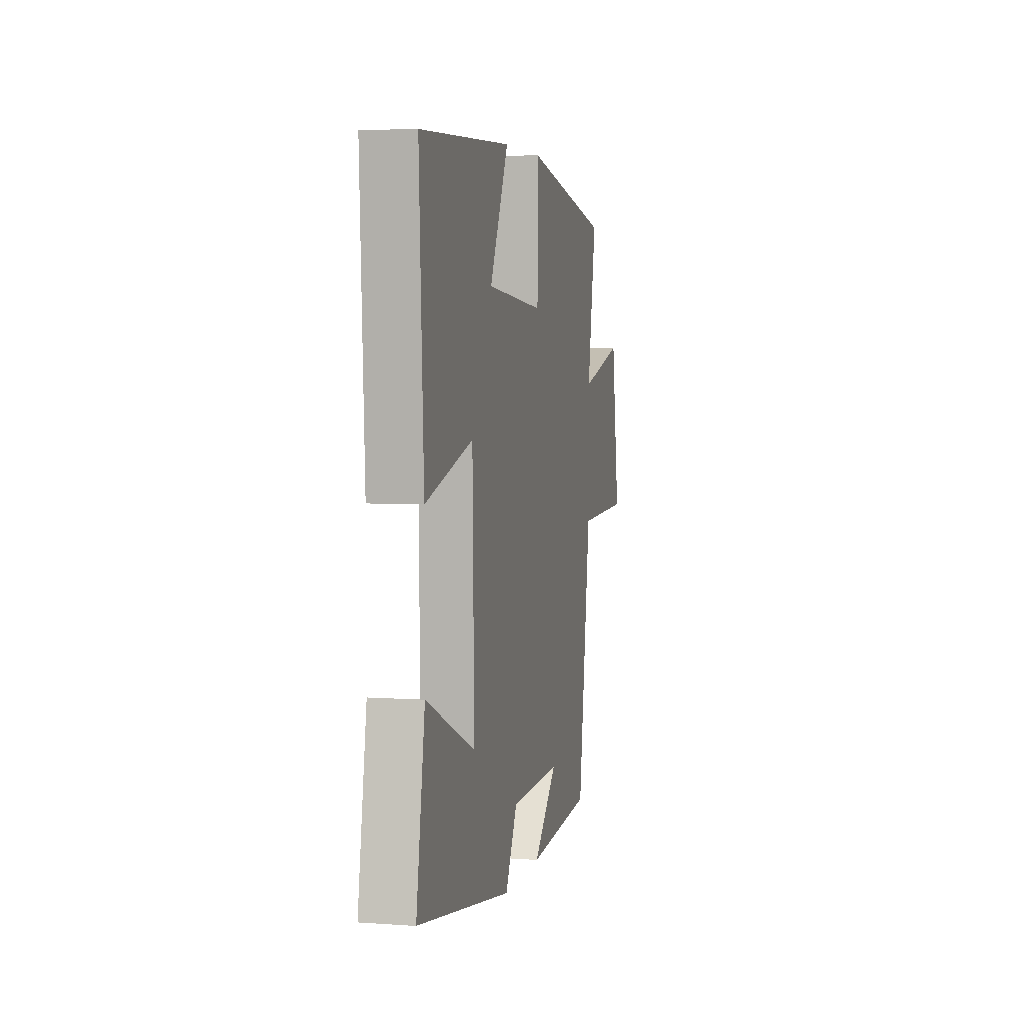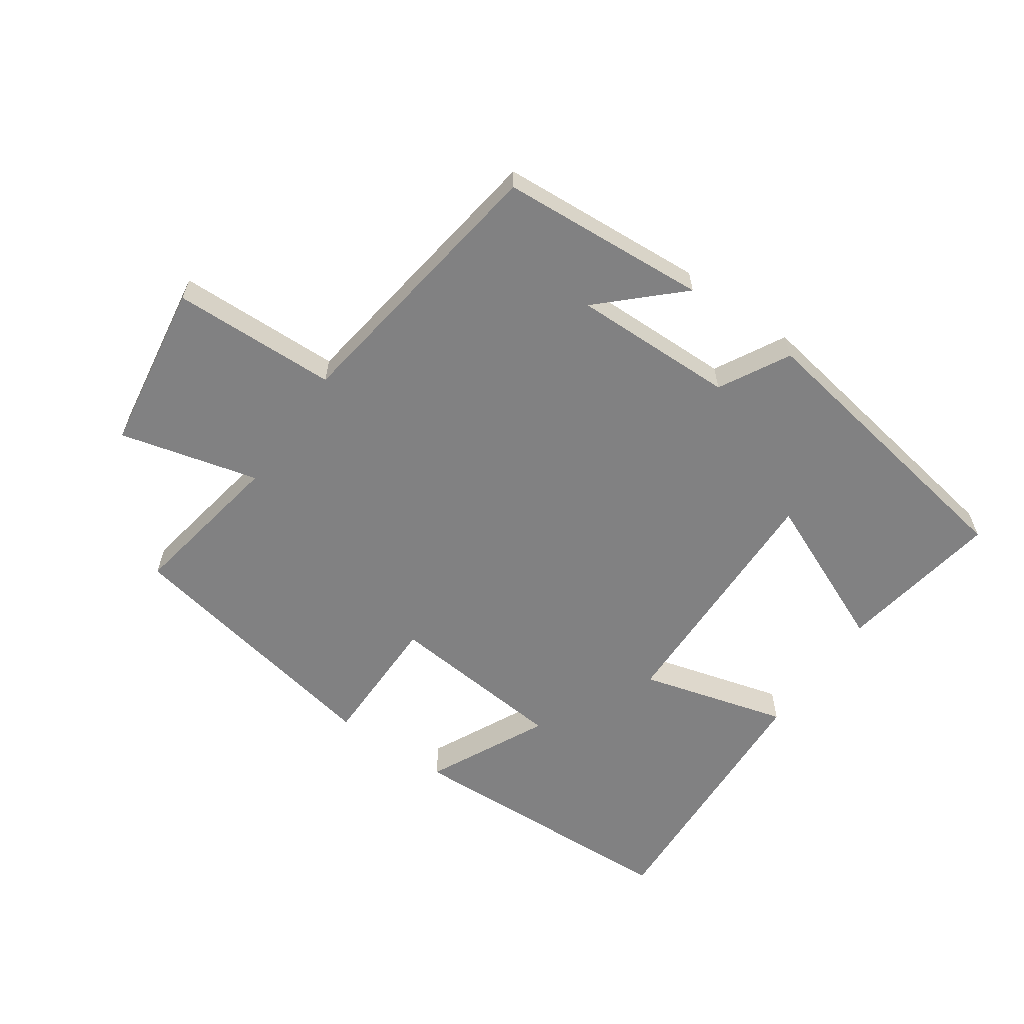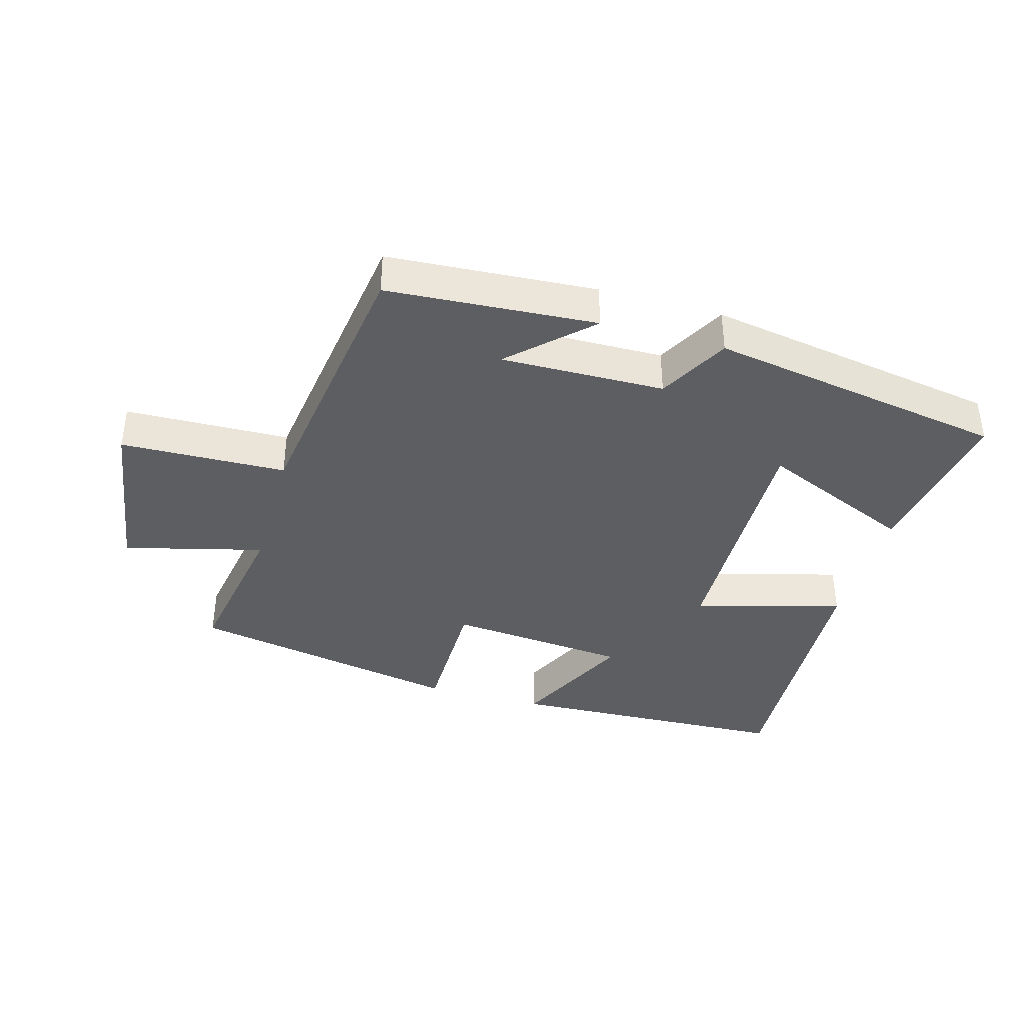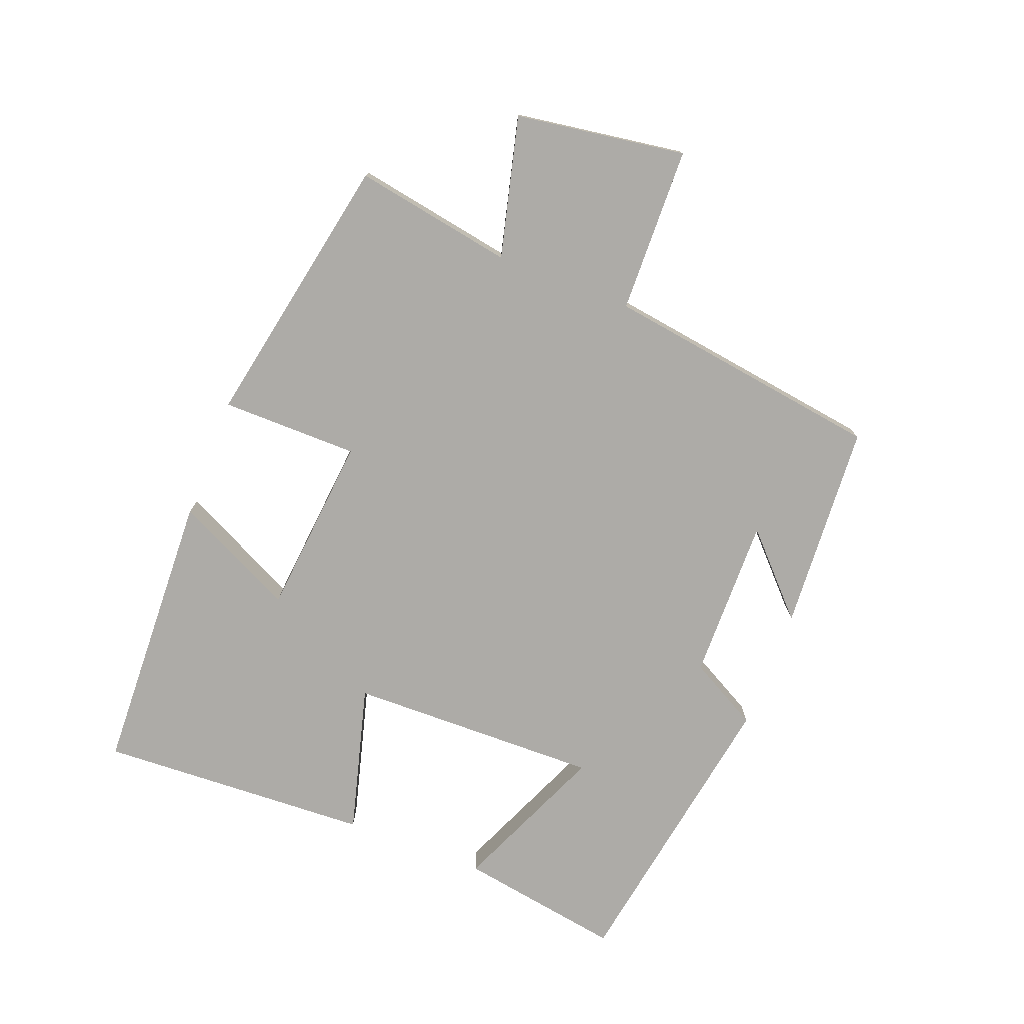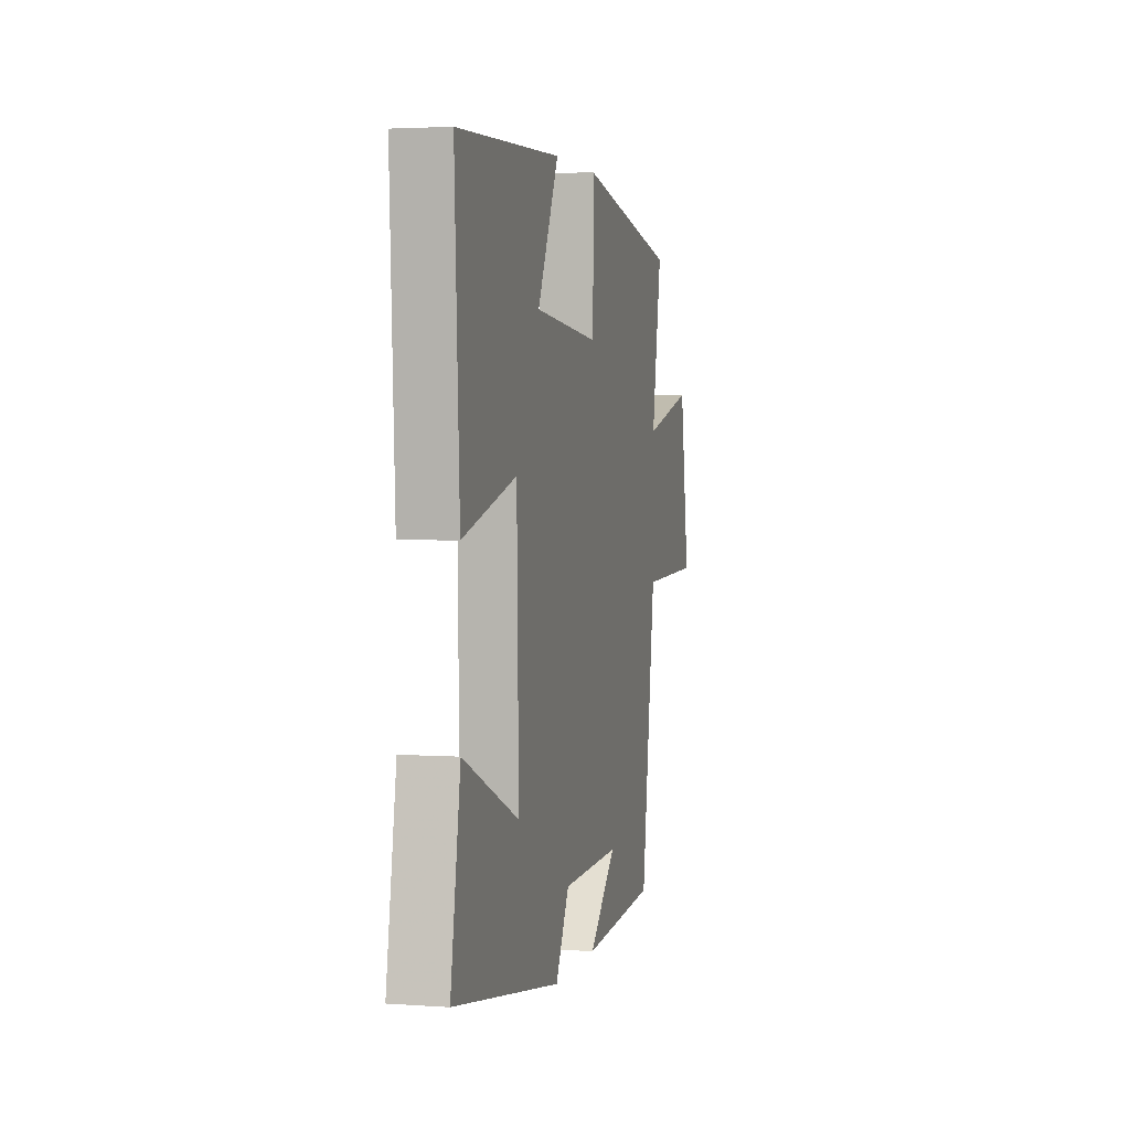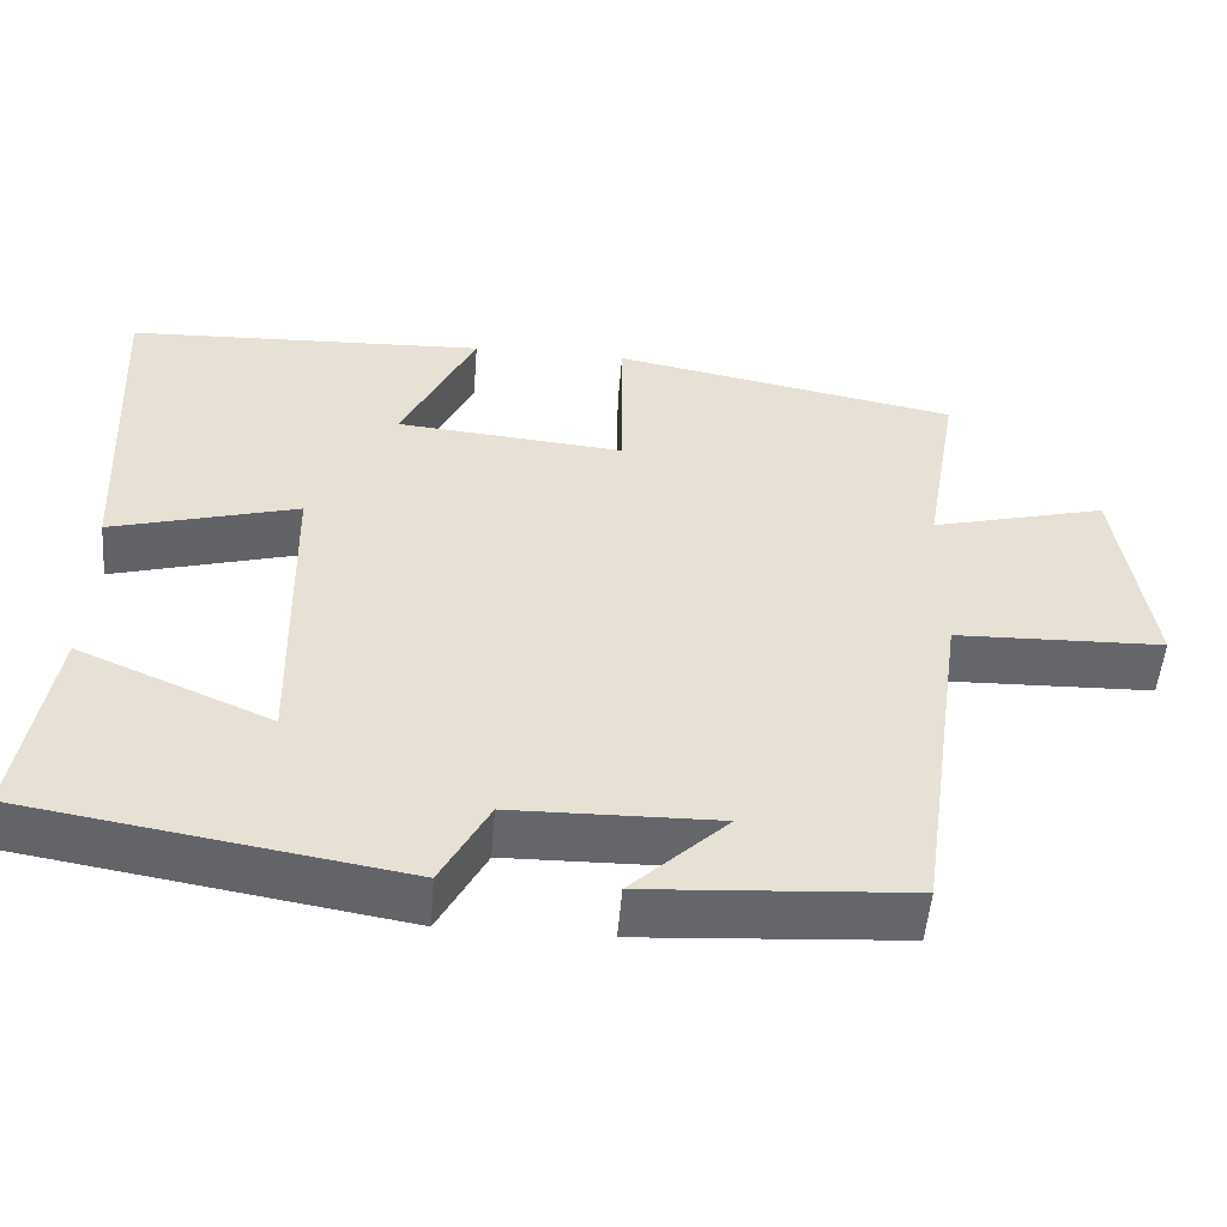
<metadata>
{"format":"obj","ext":"obj","renderer":"f3d","projection":"perspective","resolution":1024,"background":"white","views":[{"elev":4.7,"azim":-77.2,"up":"+Z"},{"elev":-60.5,"azim":145.2,"up":"+Y"},{"elev":-38.9,"azim":164.3,"up":"+Y"},{"elev":-76.4,"azim":68.8,"up":"+Y"},{"elev":3.1,"azim":-76.4,"up":"+Z"},{"elev":-51.7,"azim":-4.6,"up":"+Z"}]}
</metadata>
<code>
v 0.438 0.07 -0.479
v 0.114 0.07 -0.5
v 0.233 0.07 -0.387
v -0.021 0.07 -0.391
v -0.08 0.07 -0.5
v -0.542 0.07 -0.423
v -0.5 0.07 -0.168
v -0.261 0.07 -0.271
v -0.269 0.07 0.121
v -0.5 0.07 0.058
v -0.521 0.07 0.482
v -0.076 0.07 0.5
v -0.167 0.07 0.313
v 0.115 0.07 0.287
v 0.116 0.07 0.5
v 0.543 0.07 0.418
v 0.5 0.07 0.171
v 0.717 0.07 0.226
v 0.757 0.07 -0.038
v 0.5 0.07 -0.045
v 0.438 0 -0.479
v 0.114 0 -0.5
v 0.233 0 -0.387
v -0.021 0 -0.391
v -0.08 0 -0.5
v -0.542 0 -0.423
v -0.5 0 -0.168
v -0.261 0 -0.271
v -0.269 0 0.121
v -0.5 0 0.058
v -0.521 0 0.482
v -0.076 0 0.5
v -0.167 0 0.313
v 0.115 0 0.287
v 0.116 0 0.5
v 0.543 0 0.418
v 0.5 0 0.171
v 0.717 0 0.226
v 0.757 0 -0.038
v 0.5 0 -0.045
f 17 18 19 20
f 17 20 1
f 14 15 16 17
f 13 14 17 1
f 11 12 13
f 10 11 13
f 9 10 13
f 8 9 13
f 6 7 8
f 5 6 8
f 4 5 8
f 3 4 8 13
f 1 2 3
f 1 3 13
f 40 39 38 37
f 21 40 37
f 37 36 35 34
f 21 37 34 33
f 33 32 31
f 33 31 30
f 33 30 29
f 33 29 28
f 28 27 26
f 28 26 25
f 28 25 24
f 33 28 24 23
f 23 22 21
f 33 23 21
f 1 21 22 2
f 2 22 23 3
f 3 23 24 4
f 4 24 25 5
f 5 25 26 6
f 6 26 27 7
f 7 27 28 8
f 8 28 29 9
f 9 29 30 10
f 10 30 31 11
f 11 31 32 12
f 12 32 33 13
f 13 33 34 14
f 14 34 35 15
f 15 35 36 16
f 16 36 37 17
f 17 37 38 18
f 18 38 39 19
f 19 39 40 20
f 20 40 21 1

</code>
